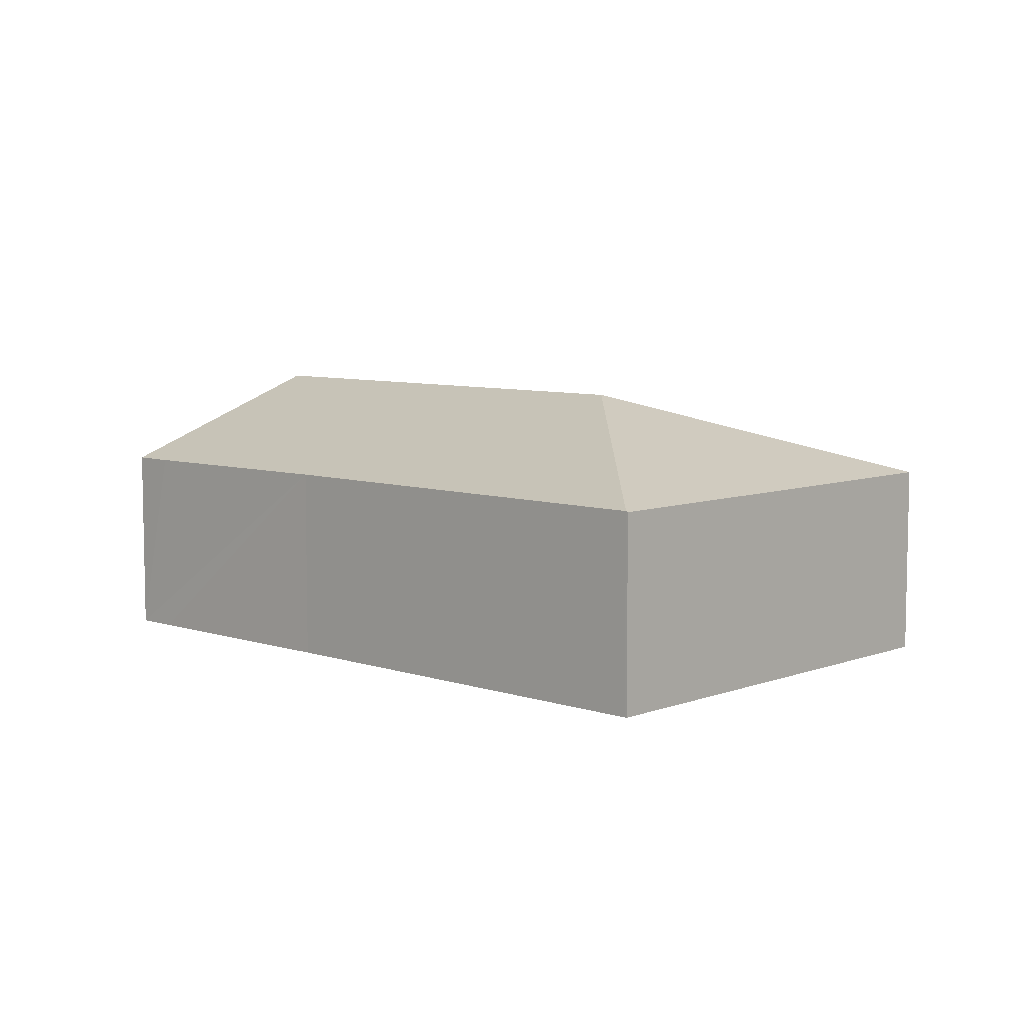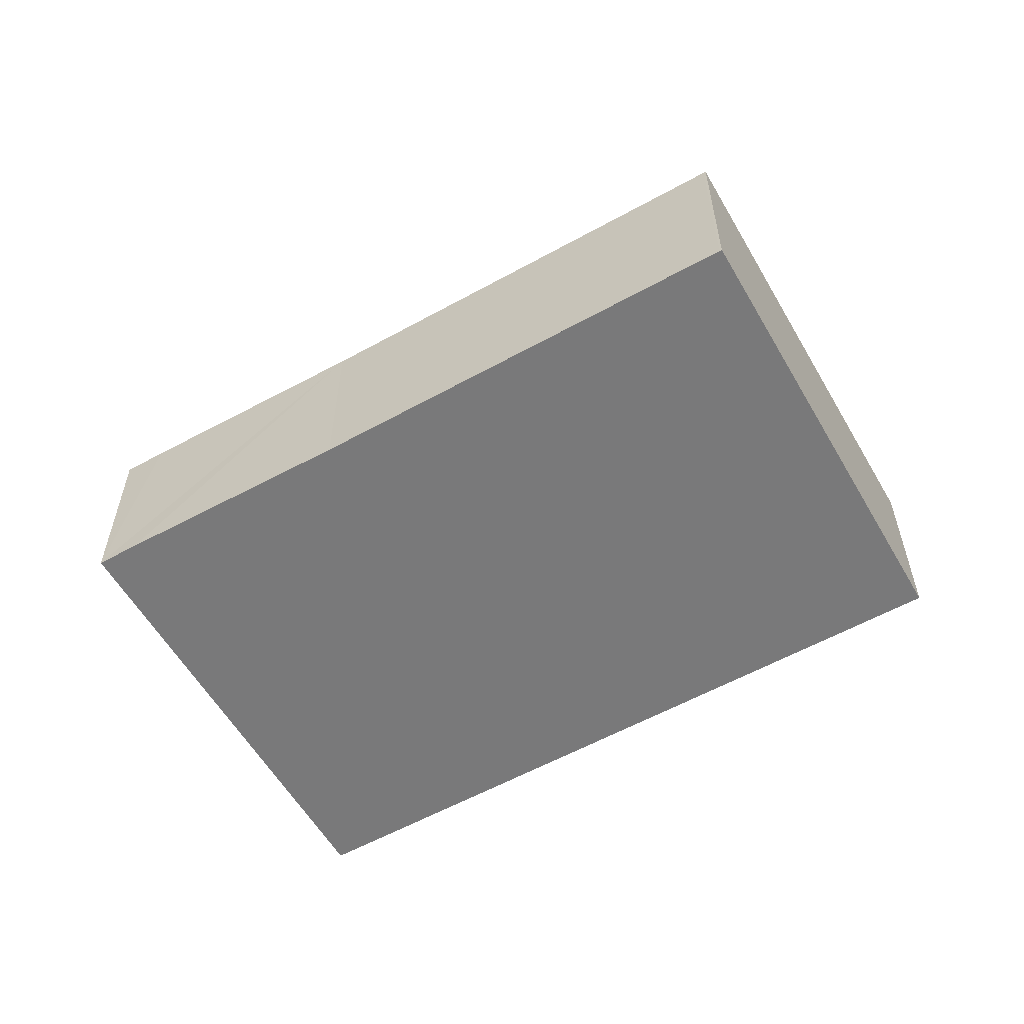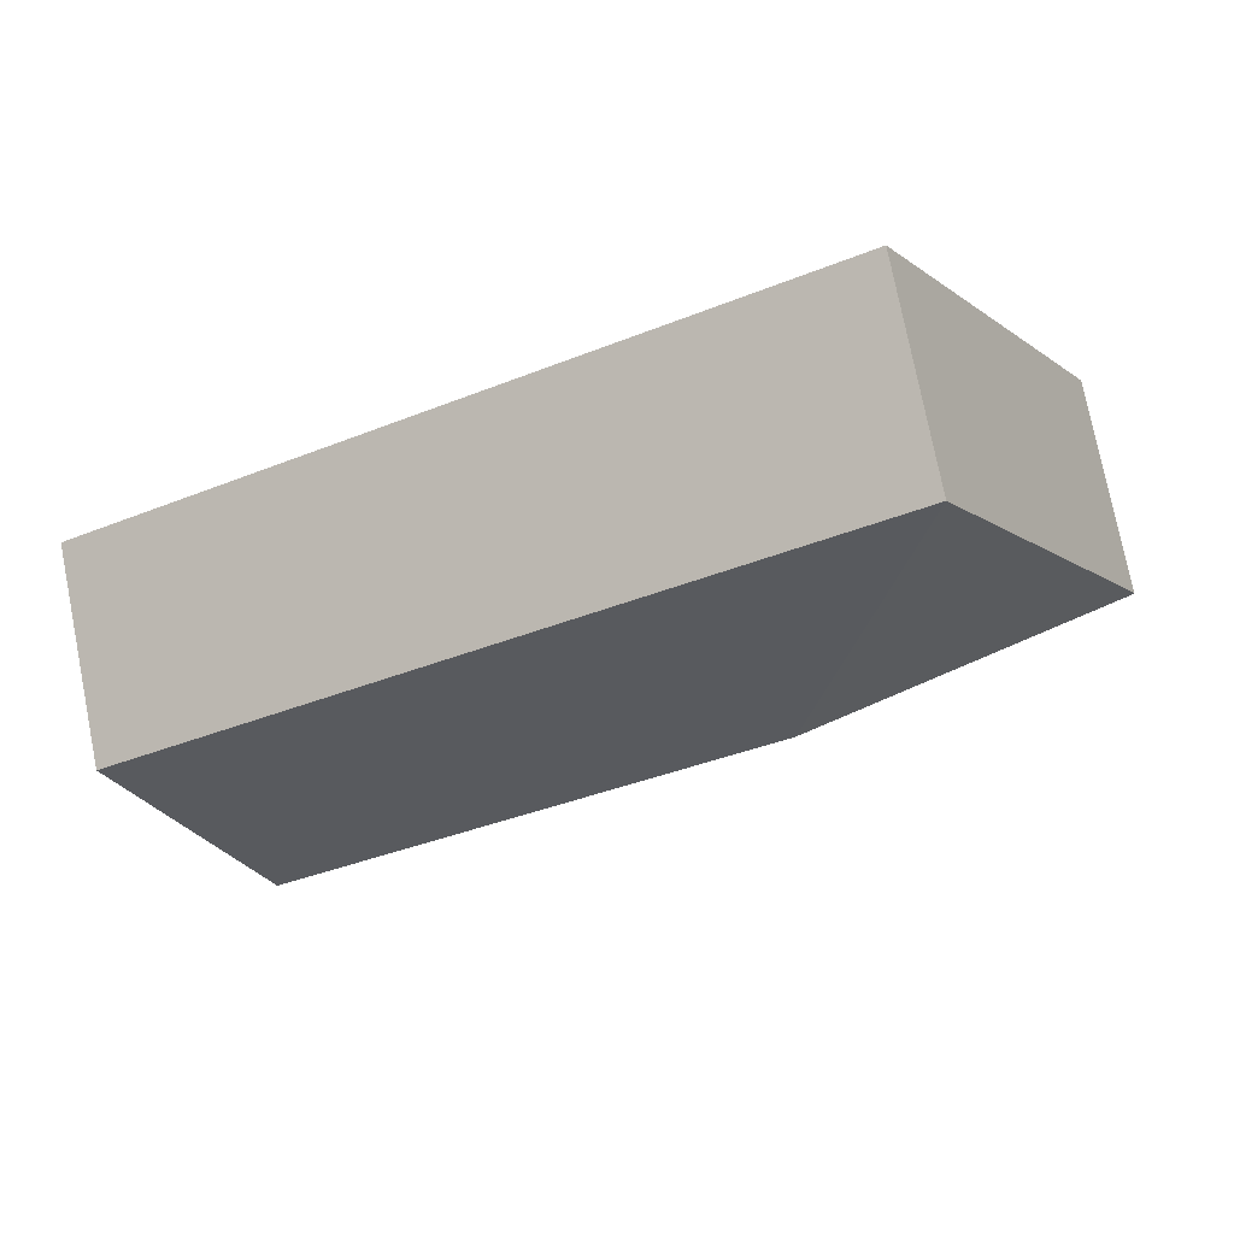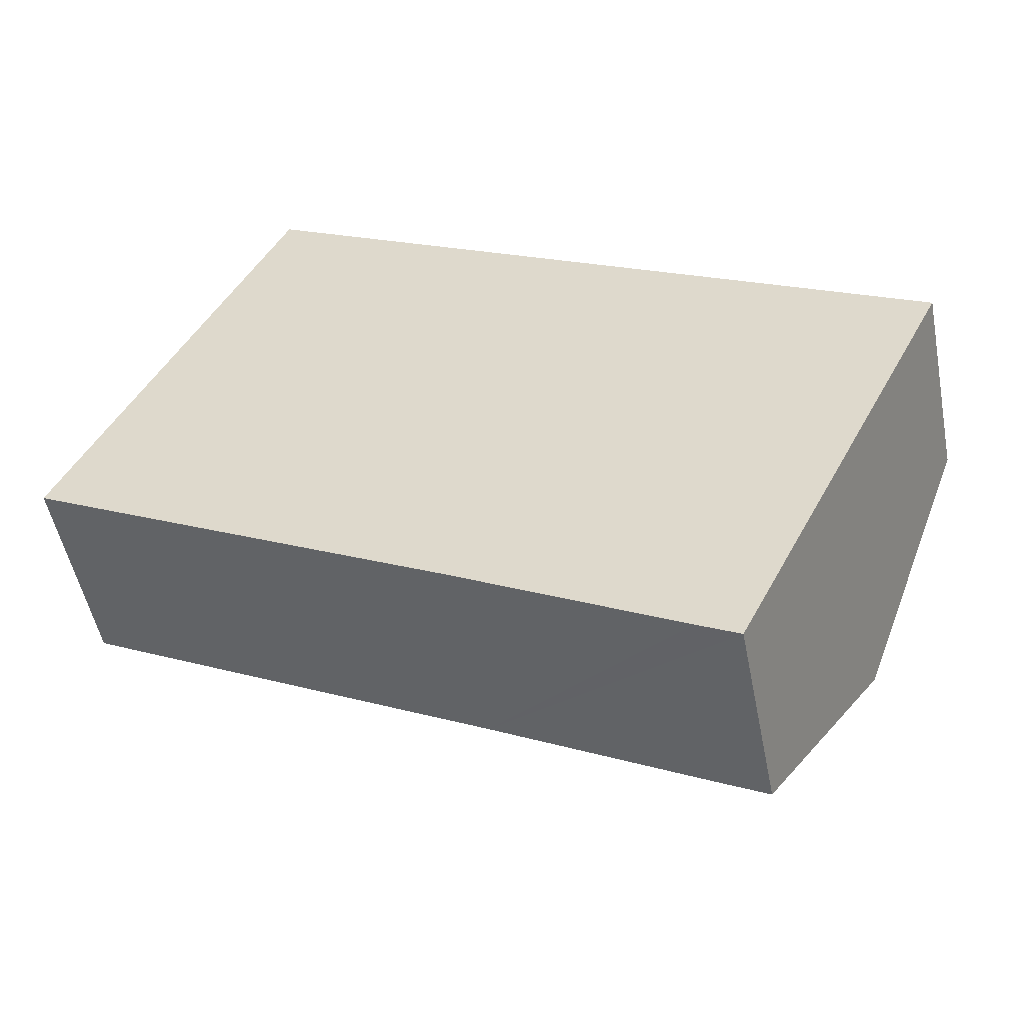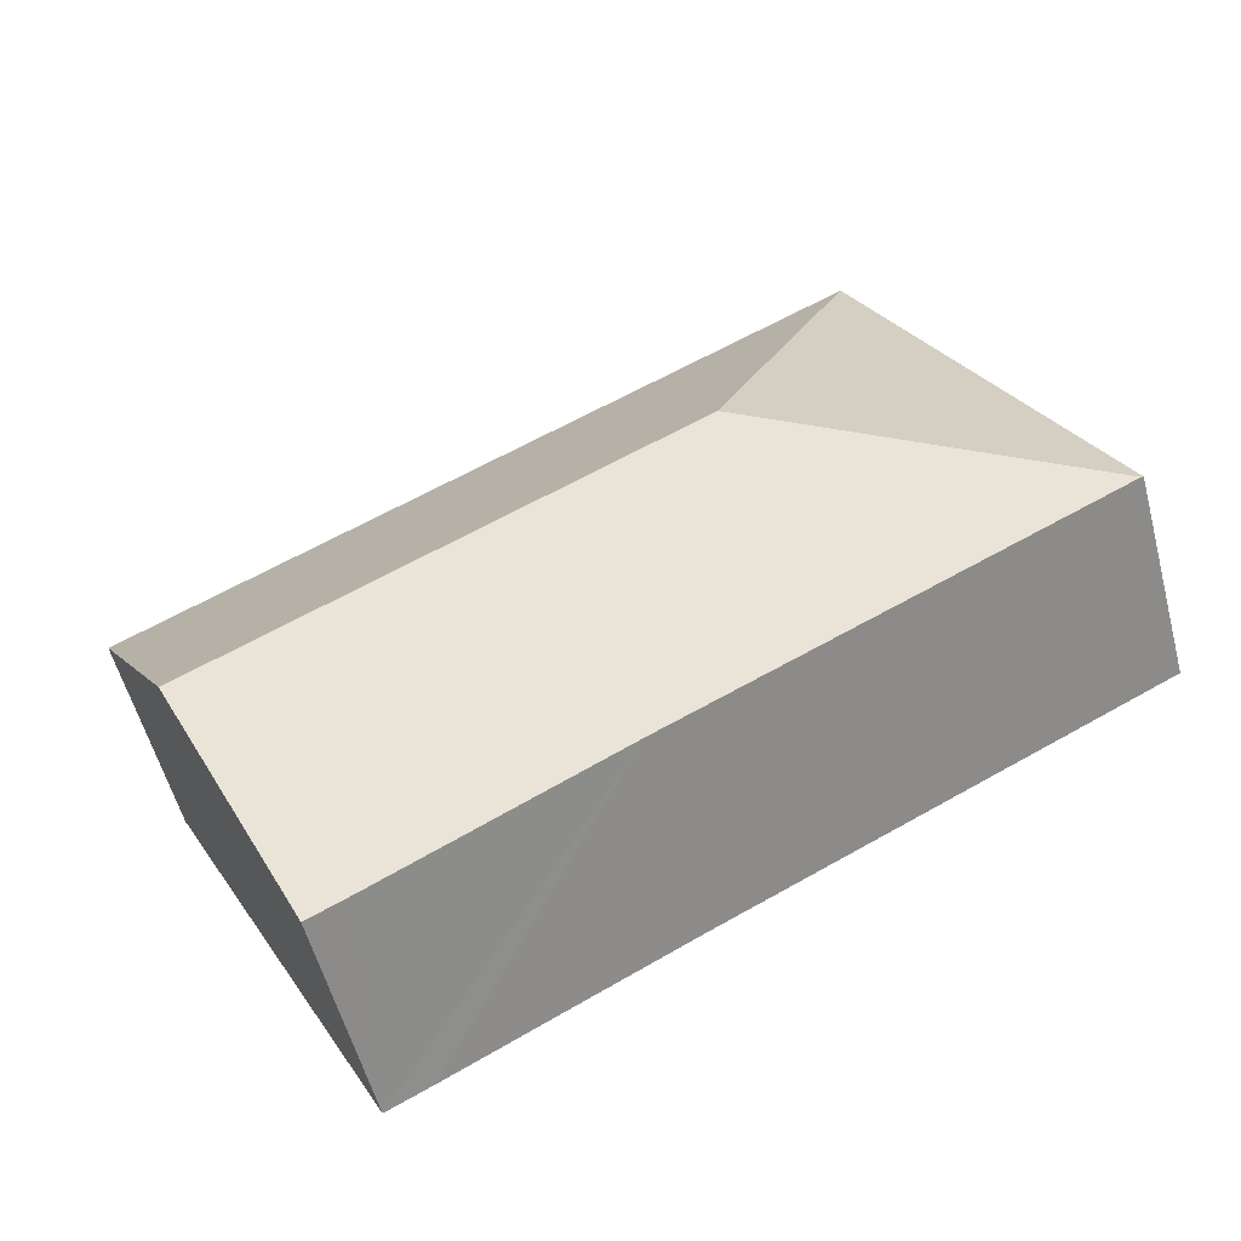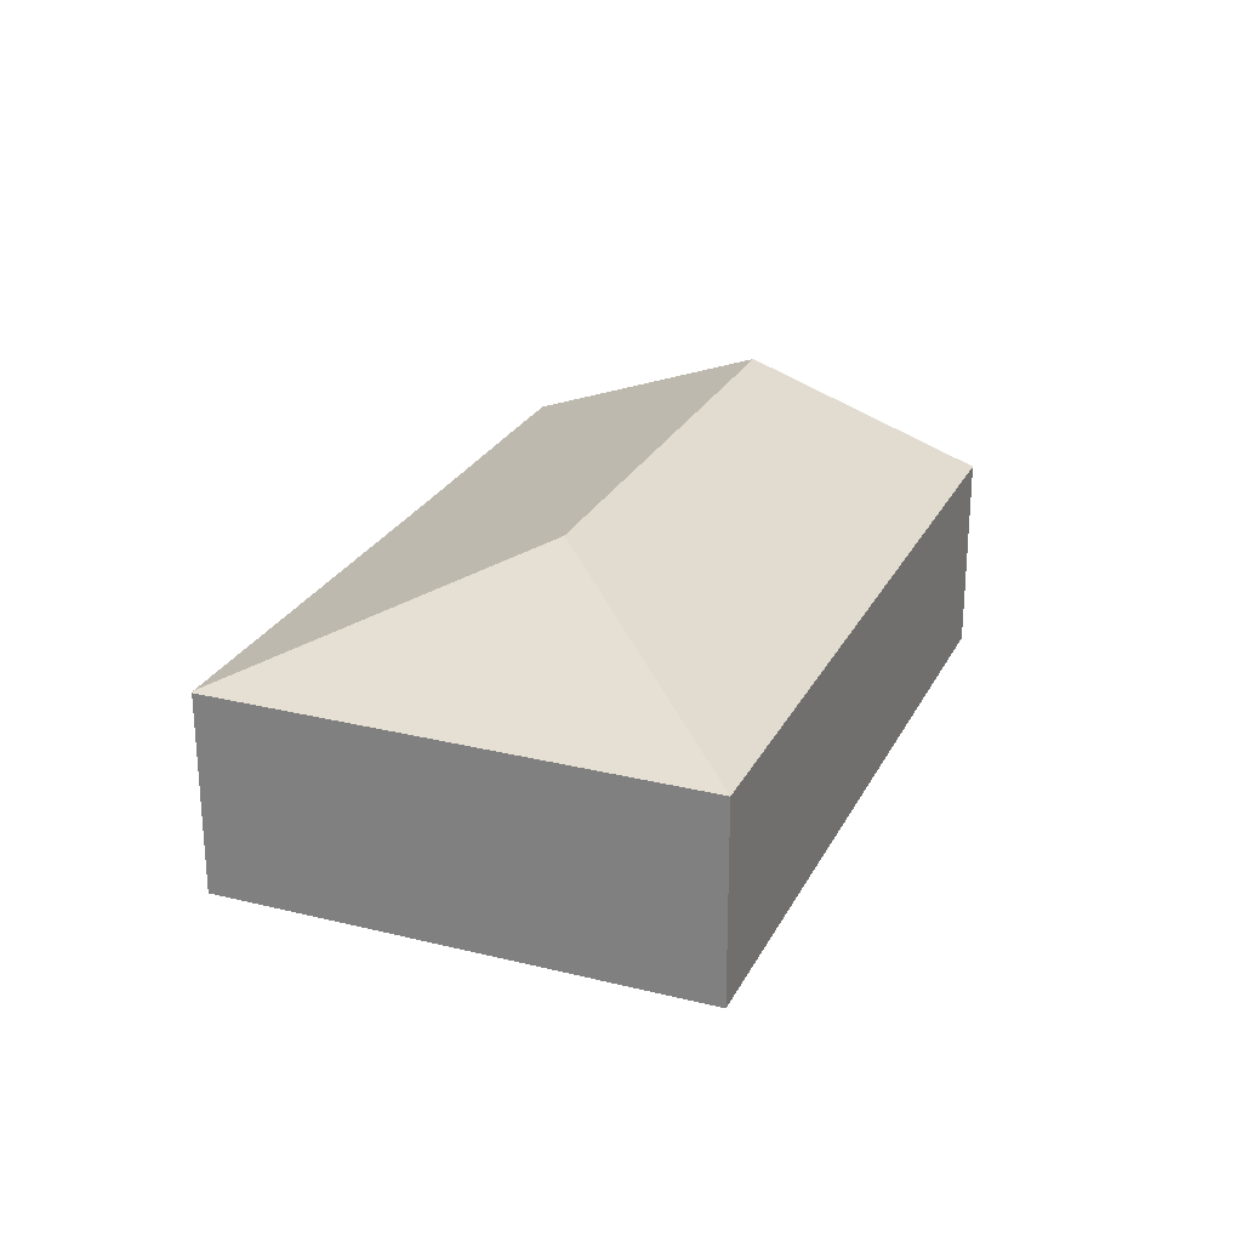
<metadata>
{"format":"obj","ext":"obj","renderer":"f3d","projection":"perspective","resolution":1024,"background":"white","views":[{"elev":7.3,"azim":-109.7,"up":"+Y"},{"elev":-57.8,"azim":-123.3,"up":"+Y"},{"elev":76.2,"azim":168.8,"up":"+Z"},{"elev":-50.9,"azim":11.1,"up":"+Z"},{"elev":-56.1,"azim":-165.2,"up":"+Z"},{"elev":25.1,"azim":-41.4,"up":"+Y"}]}
</metadata>
<code>
v  4.129 3.603 1.333
v  11.32 2.505 1.151
v  9.928 3.603 -1.601
v  2.769 2.505 5.476
v  8.017 2.501 -4.103
v  8.531 2.501 -4.363
v  5.231 2.516 -2.646
v  0.027 2.516 -0.014
v  0 2.505 1.534e-16
v  8.531 2.672e-16 -4.363
v  8.017 2.512e-16 -4.103
v  5.231 1.62e-16 -2.646
v  0.027 8.573e-19 -0.014
v  0 0 0
v  2.769 -3.353e-16 5.476
v  11.32 -7.048e-17 1.151
v  9.928 9.803e-17 -1.601
g defaultobject
f 1 2 3
f 2 1 4
f 5 3 6
f 3 5 1
f 1 5 7
f 1 7 8
f 9 1 8
f 1 9 4
f 10 5 6
f 5 10 7
f 7 10 11
f 7 11 12
f 7 12 8
f 8 12 13
f 8 13 9
f 9 13 14
f 14 4 9
f 4 14 15
f 15 2 4
f 2 15 16
f 3 10 6
f 10 3 2
f 10 2 17
f 17 2 16
f 14 16 15
f 16 14 12
f 16 12 11
f 16 11 17
f 17 11 10

</code>
